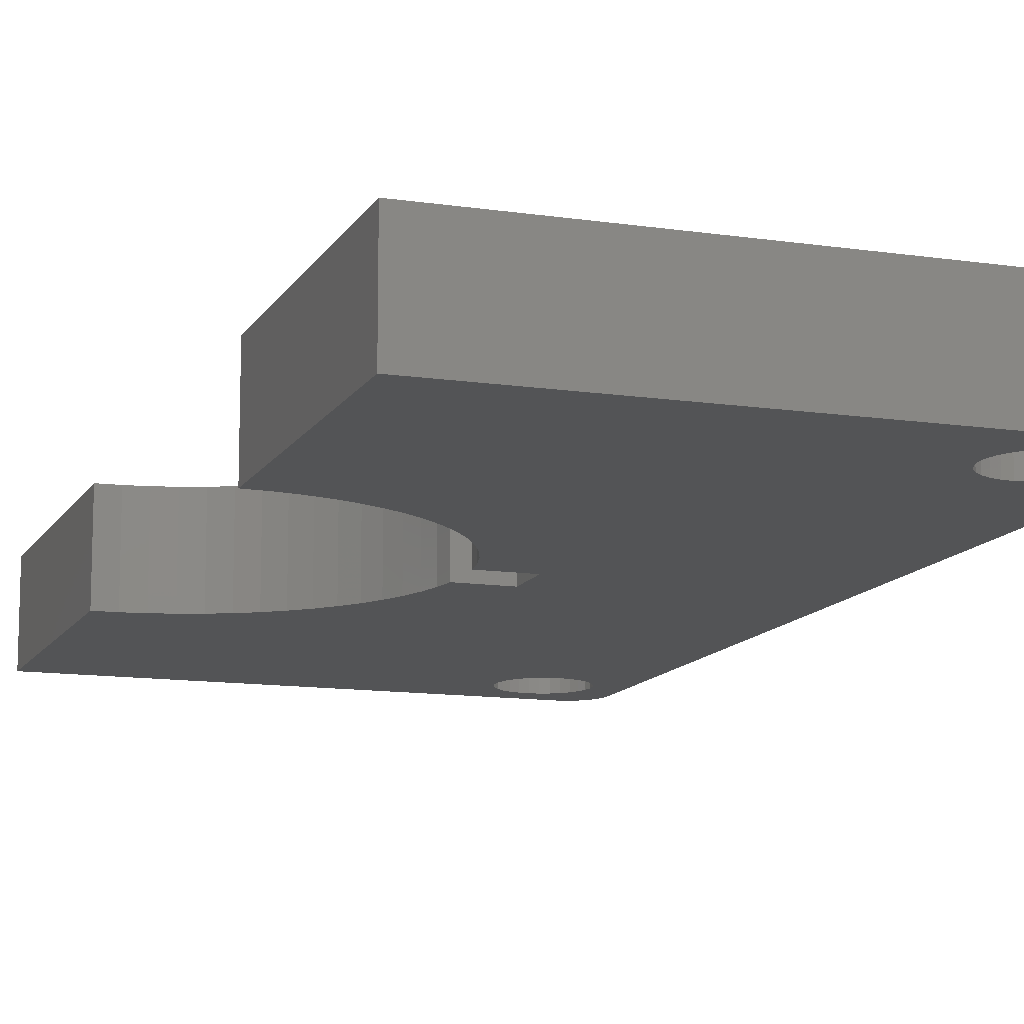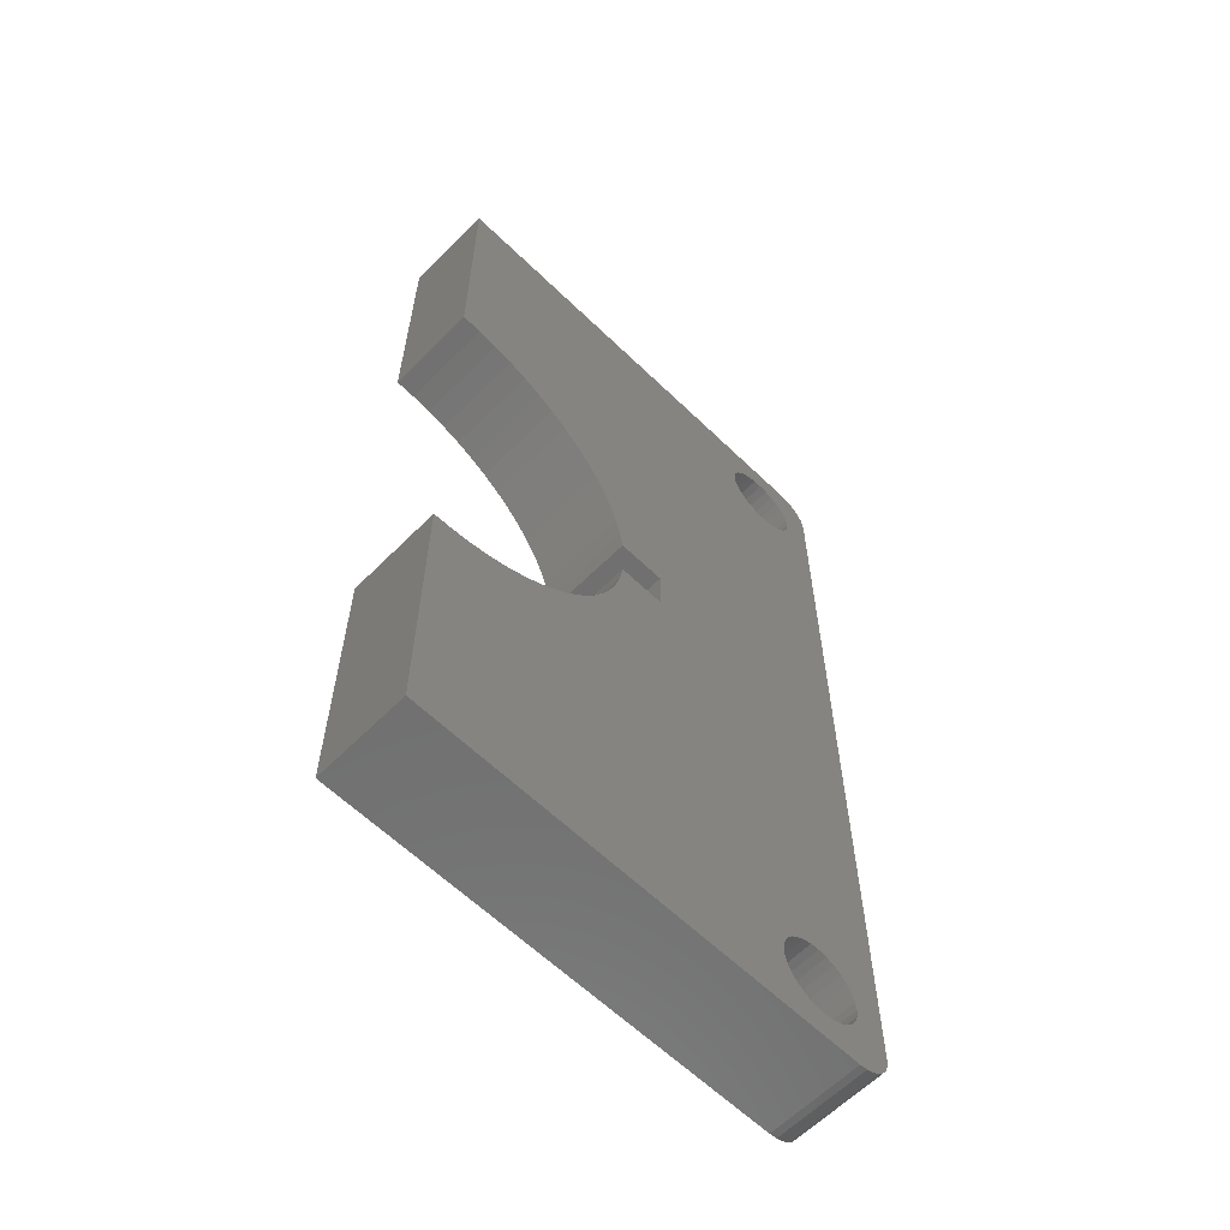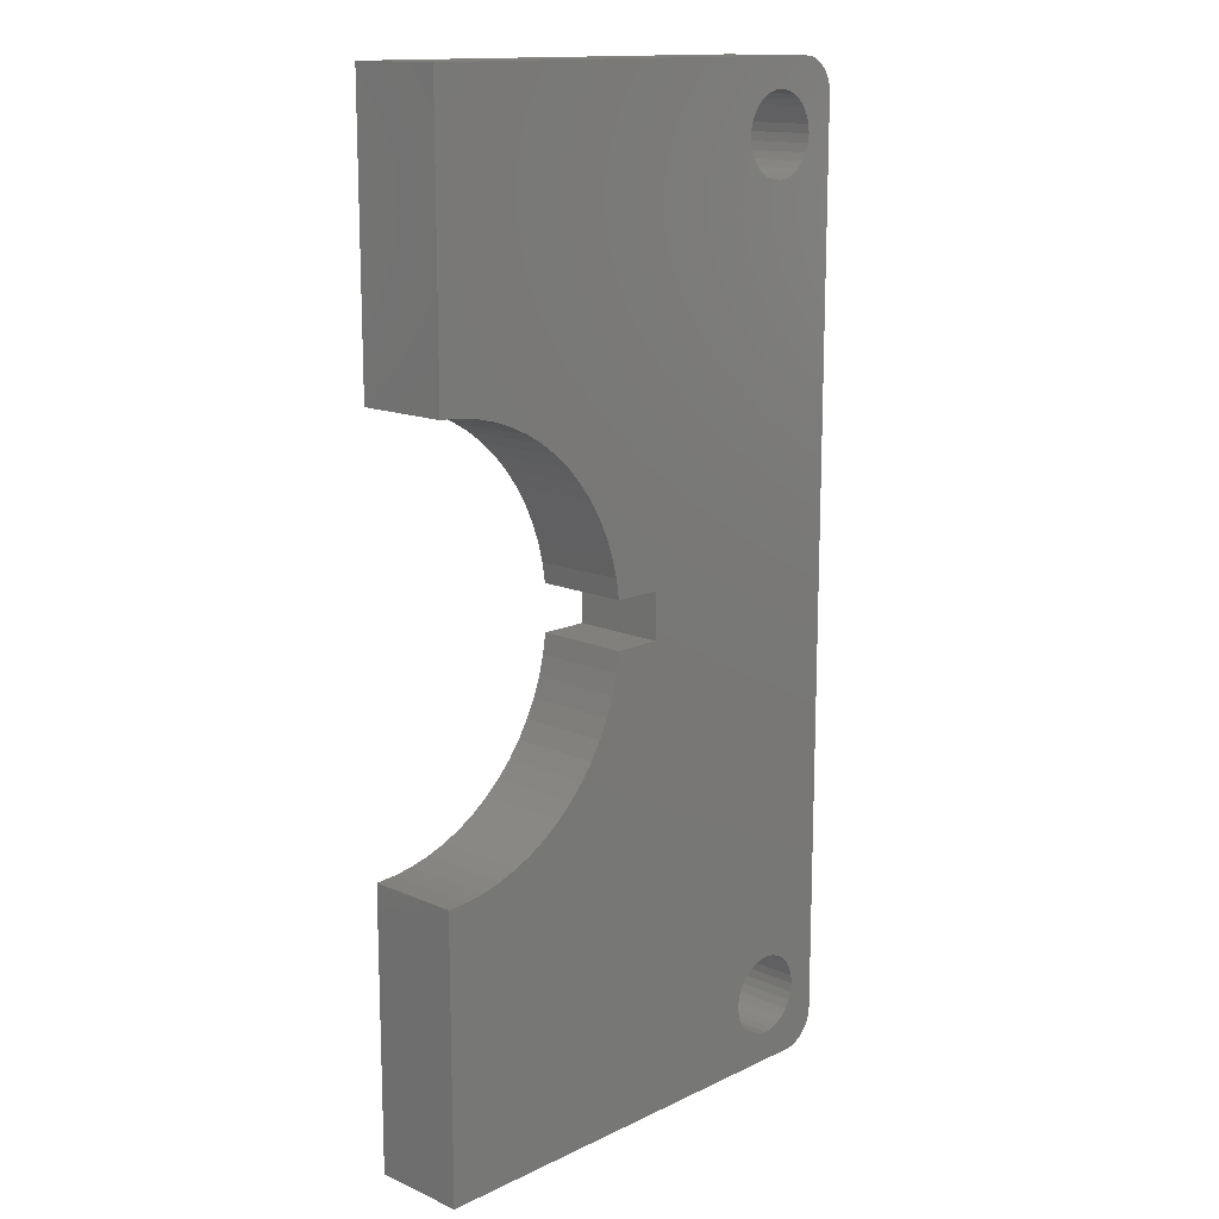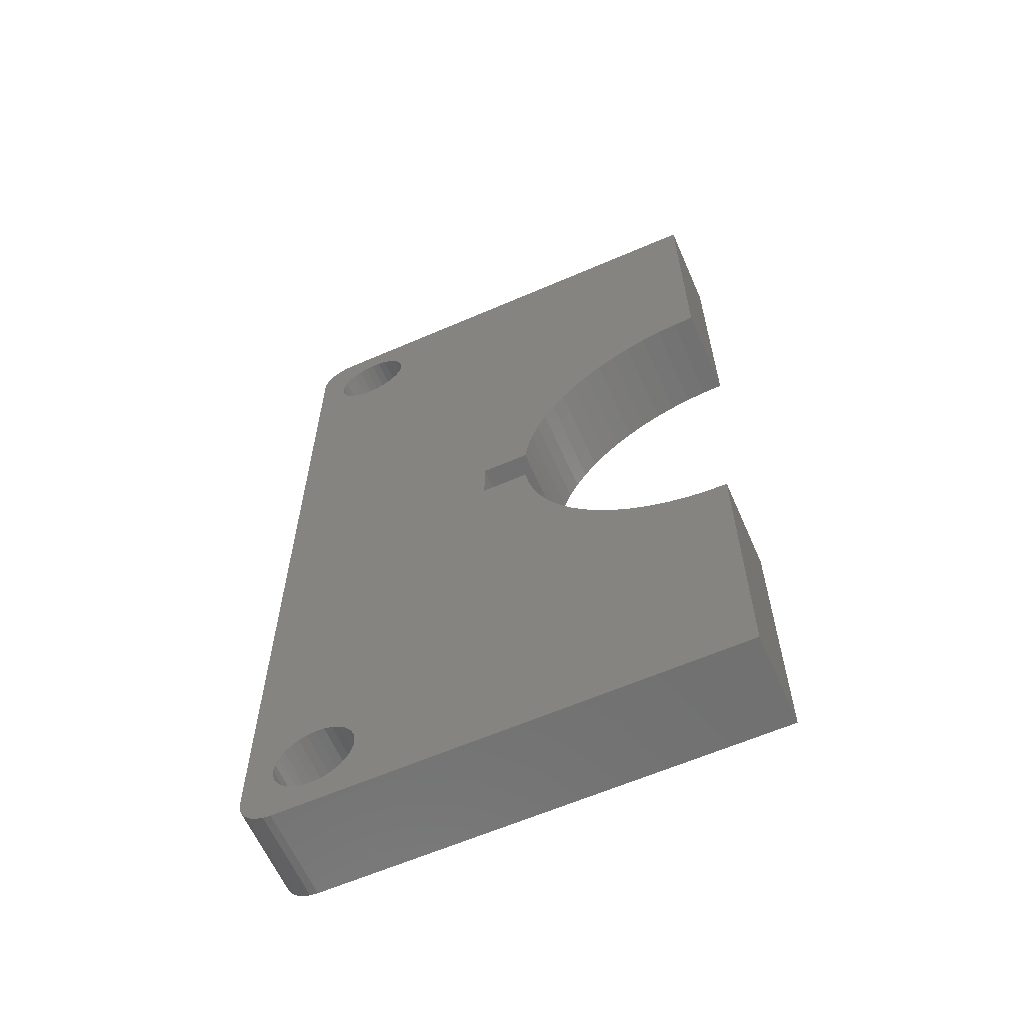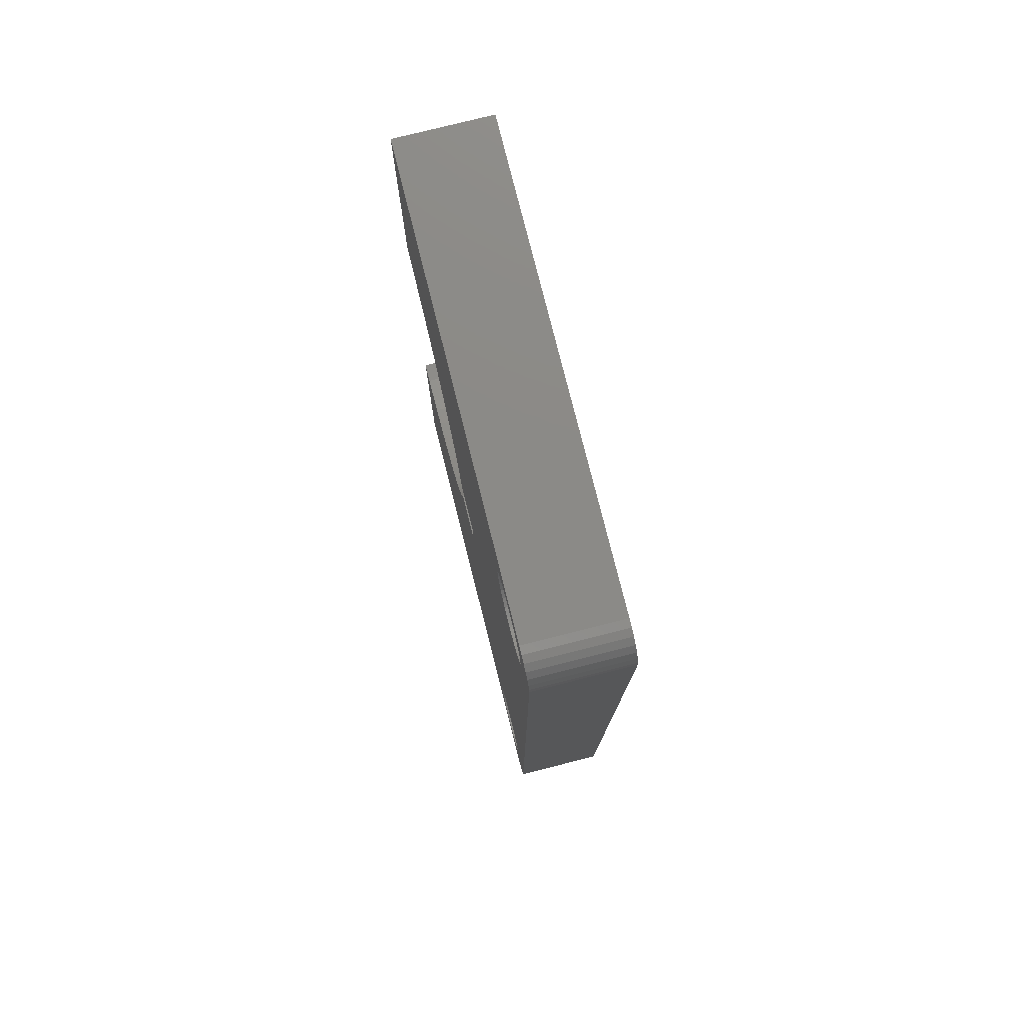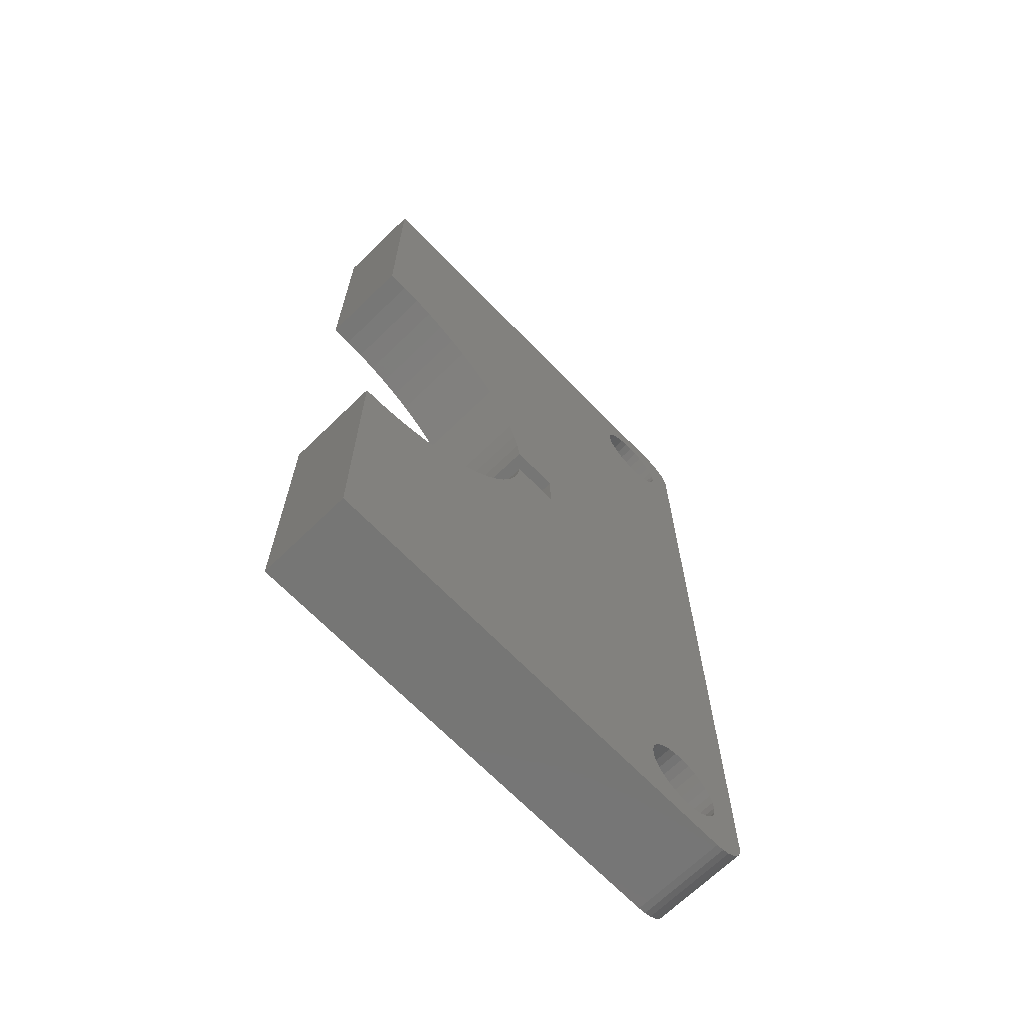
<metadata>
{"format":"stl","ext":"stl","renderer":"f3d","projection":"perspective","resolution":1024,"background":"white","views":[{"elev":-12.3,"azim":-19.4,"up":"+Z"},{"elev":-61.4,"azim":-44.5,"up":"+Y"},{"elev":14.3,"azim":-46.1,"up":"+Y"},{"elev":-62.2,"azim":-156.3,"up":"+Y"},{"elev":78.1,"azim":75.9,"up":"+Y"},{"elev":-68.2,"azim":-45.8,"up":"+Y"}]}
</metadata>
<code>
# stl→obj: 240 verts, 484 faces
v 40.75 21 0
v 40.75 4.75 0
v 37.25 4.75 0
v 37.25 21 0
v 40.75 37.25 0
v 37.25 37.25 0
v 42 40.5 0
v 42 1.5 0
v 40.75 40.75 0
v 41.85 41.15 0
v 41.96 40.83 0
v 41.44 41.67 0
v 41.67 41.44 0
v 40.83 41.96 0
v 41.15 41.85 0
v 37.25 40.75 0
v 21 42 0
v 40.5 42 0
v 21.87 29.96 0
v 21 30 0
v 24.41 29.33 0
v 23.59 29.62 0
v 25.96 28.51 0
v 25.21 28.96 0
v 27.32 27.41 0
v 26.67 27.99 0
v 28.44 26.07 0
v 27.91 26.76 0
v 32 22 0
v 29.28 24.53 0
v 28.9 25.32 0
v 29.8 22.86 0
v 29.58 23.71 0
v 29.94 22 0
v 32 20 0
v 29.8 19.14 0
v 29.94 20 0
v 28.9 16.68 0
v 29.28 17.47 0
v 27.91 15.24 0
v 28.44 15.93 0
v 26.67 14.01 0
v 27.32 14.59 0
v 25.21 13.04 0
v 25.96 13.49 0
v 21 0 0
v 23.59 12.38 0
v 24.41 12.67 0
v 21.87 12.04 0
v 22.74 12.17 0
v 21 12 0
v 40.75 1.25 0
v 41.15 0.1485 0
v 40.83 0.03761 0
v 41.67 0.5648 0
v 41.44 0.3273 0
v 41.96 1.166 0
v 41.85 0.8492 0
v 40.71 38.62 0
v 40.75 39 0
v 40.39 37.94 0
v 40.59 38.27 0
v 39.82 37.45 0
v 40.13 37.67 0
v 39.09 37.25 0
v 39.47 37.31 0
v 38.35 37.37 0
v 38.72 37.27 0
v 37.73 37.8 0
v 38.02 37.55 0
v 37.34 38.44 0
v 37.5 38.1 0
v 37.26 39.19 0
v 37.26 38.81 0
v 37.5 39.9 0
v 37.34 39.56 0
v 38.02 40.45 0
v 37.73 40.2 0
v 38.72 40.73 0
v 38.35 40.63 0
v 40.13 40.33 0
v 39.82 40.55 0
v 40.59 39.73 0
v 40.39 40.06 0
v 40.71 39.38 0
v 40.59 2.265 0
v 40.71 2.624 0
v 40.13 1.666 0
v 40.39 1.941 0
v 37.25 1.25 0
v 38.35 1.374 0
v 38.72 1.273 0
v 37.73 1.797 0
v 38.02 1.552 0
v 37.34 2.441 0
v 37.5 2.098 0
v 37.26 3.189 0
v 37.26 2.811 0
v 37.5 3.902 0
v 37.34 3.559 0
v 38.02 4.448 0
v 37.73 4.203 0
v 38.72 4.727 0
v 38.35 4.626 0
v 39.47 4.686 0
v 39.09 4.747 0
v 40.13 4.334 0
v 39.82 4.546 0
v 40.59 3.735 0
v 40.39 4.059 0
v 40.75 3 0
v 40.71 3.376 0
v 39.09 40.75 0
v 22.74 29.83 0
v 39.82 1.454 0
v 40.5 -1.184e-15 0
v 39.47 40.69 0
v 29.58 18.29 0
v 39.47 1.314 0
v 39.09 1.253 0
v 37.25 4.75 4
v 40.75 4.75 4
v 40.75 21 4
v 37.25 21 4
v 40.75 37.25 4
v 37.25 37.25 4
v 21 0 4
v 40.5 0 4
v 37.25 1.25 4
v 40.83 0.03761 4
v 41.15 0.1485 4
v 40.75 1.25 4
v 41.44 0.3273 4
v 41.67 0.5648 4
v 41.85 0.8492 4
v 41.96 1.166 4
v 42 1.5 4
v 42 40.5 4
v 41.96 40.83 4
v 41.85 41.15 4
v 40.75 40.75 4
v 41.67 41.44 4
v 41.44 41.67 4
v 41.15 41.85 4
v 40.83 41.96 4
v 40.5 42 4
v 21 42 4
v 37.25 40.75 4
v 21 30 4
v 21.87 29.96 4
v 23.59 29.62 4
v 24.41 29.33 4
v 25.21 28.96 4
v 25.96 28.51 4
v 26.67 27.99 4
v 27.32 27.41 4
v 27.91 26.76 4
v 28.44 26.07 4
v 28.9 25.32 4
v 29.28 24.53 4
v 32 22 4
v 29.58 23.71 4
v 29.8 22.86 4
v 29.94 22 4
v 29.94 20 4
v 29.8 19.14 4
v 32 20 4
v 29.28 17.47 4
v 28.9 16.68 4
v 28.44 15.93 4
v 27.91 15.24 4
v 27.32 14.59 4
v 26.67 14.01 4
v 25.96 13.49 4
v 25.21 13.04 4
v 24.41 12.67 4
v 23.59 12.38 4
v 22.74 12.17 4
v 21.87 12.04 4
v 21 12 4
v 40.71 38.62 4
v 40.59 38.27 4
v 40.39 37.94 4
v 40.13 37.67 4
v 39.82 37.45 4
v 39.47 37.31 4
v 39.09 37.25 4
v 38.72 37.27 4
v 38.35 37.37 4
v 38.02 37.55 4
v 37.73 37.8 4
v 37.5 38.1 4
v 37.34 38.44 4
v 37.26 38.81 4
v 37.26 39.19 4
v 37.34 39.56 4
v 37.5 39.9 4
v 37.73 40.2 4
v 38.02 40.45 4
v 38.35 40.63 4
v 39.82 40.55 4
v 40.13 40.33 4
v 40.39 40.06 4
v 40.59 39.73 4
v 40.71 3.376 4
v 40.75 3 4
v 40.71 2.624 4
v 40.59 2.265 4
v 40.39 1.941 4
v 40.13 1.666 4
v 38.72 1.273 4
v 38.35 1.374 4
v 38.02 1.552 4
v 37.73 1.797 4
v 37.5 2.098 4
v 37.34 2.441 4
v 37.26 2.811 4
v 37.26 3.189 4
v 37.34 3.559 4
v 37.5 3.902 4
v 37.73 4.203 4
v 38.02 4.448 4
v 38.35 4.626 4
v 38.72 4.727 4
v 39.09 4.747 4
v 39.47 4.686 4
v 39.82 4.546 4
v 40.13 4.334 4
v 40.39 4.059 4
v 40.59 3.735 4
v 39.09 1.253 4
v 22.74 29.83 4
v 39.82 1.454 4
v 39.47 1.314 4
v 29.58 18.29 4
v 40.75 39 4
v 39.47 40.69 4
v 38.72 40.73 4
v 40.71 39.38 4
v 39.09 40.75 4
f 1 2 3
f 4 1 3
f 5 1 4
f 6 5 4
f 1 7 8
f 9 10 11
f 9 12 13
f 9 14 15
f 16 17 18
f 17 19 20
f 17 21 22
f 6 23 24
f 6 25 26
f 6 27 28
f 29 30 31
f 29 32 33
f 32 29 34
f 35 36 37
f 35 38 39
f 3 40 41
f 3 42 43
f 3 44 45
f 46 47 48
f 46 49 50
f 49 46 51
f 52 53 54
f 52 55 56
f 52 57 58
f 7 59 60
f 5 61 62
f 5 63 64
f 5 65 66
f 6 67 68
f 6 69 70
f 6 71 72
f 16 73 74
f 16 75 76
f 16 77 78
f 16 79 80
f 9 81 82
f 9 83 84
f 7 60 85
f 8 86 87
f 52 88 89
f 90 91 92
f 90 93 94
f 90 95 96
f 3 97 98
f 3 99 100
f 3 101 102
f 3 103 104
f 2 105 106
f 2 107 108
f 2 109 110
f 8 111 112
f 46 3 90
f 106 3 2
f 38 4 3
f 31 6 4
f 17 16 6
f 113 16 9
f 18 9 16
f 5 7 1
f 10 9 13
f 114 19 17
f 21 6 24
f 28 25 6
f 33 30 29
f 4 38 35
f 43 40 3
f 48 44 3
f 47 46 50
f 58 55 52
f 59 5 62
f 66 63 5
f 70 67 6
f 74 71 6
f 73 16 76
f 77 16 80
f 81 9 84
f 52 86 8
f 115 88 52
f 91 90 94
f 100 97 3
f 104 101 3
f 105 2 108
f 2 8 112
f 116 46 90
f 41 38 3
f 117 113 9
f 59 7 5
f 29 4 35
f 57 52 8
f 1 8 2
f 9 11 7
f 9 18 14
f 6 26 23
f 35 118 36
f 3 45 42
f 52 56 53
f 6 68 65
f 16 78 75
f 9 82 117
f 8 87 111
f 52 119 115
f 90 92 120
f 90 98 95
f 3 106 103
f 2 112 109
f 120 52 90
f 65 5 6
f 15 12 9
f 31 27 6
f 3 46 48
f 64 61 5
f 6 16 74
f 83 7 85
f 93 90 96
f 110 107 2
f 79 16 113
f 31 4 29
f 3 98 90
f 17 22 114
f 52 54 116
f 52 89 86
f 3 102 99
f 6 21 17
f 72 69 6
f 83 9 7
f 119 52 120
f 35 39 118
f 52 116 90
f 121 122 123
f 121 123 124
f 124 123 125
f 124 125 126
f 127 128 129
f 130 131 132
f 133 134 132
f 135 136 132
f 137 138 123
f 139 140 141
f 142 143 141
f 144 145 141
f 146 147 148
f 149 150 147
f 151 152 147
f 153 154 126
f 155 156 126
f 157 158 126
f 159 160 161
f 162 163 161
f 164 161 163
f 165 166 167
f 168 169 167
f 170 171 121
f 172 173 121
f 174 175 121
f 176 177 127
f 178 179 127
f 180 127 179
f 181 182 125
f 183 184 125
f 185 186 125
f 187 188 126
f 189 190 126
f 191 192 126
f 193 194 126
f 195 196 148
f 197 198 148
f 199 200 148
f 201 202 141
f 203 204 141
f 205 206 137
f 207 208 137
f 209 210 132
f 211 212 129
f 213 214 129
f 215 216 129
f 217 218 121
f 219 220 121
f 221 222 121
f 223 224 121
f 225 226 122
f 227 228 122
f 229 230 122
f 132 129 128
f 129 132 231
f 121 129 217
f 123 122 137
f 125 123 138
f 126 125 187
f 148 126 194
f 130 132 128
f 132 134 135
f 141 140 142
f 141 145 146
f 147 150 232
f 153 126 152
f 126 156 157
f 161 160 162
f 167 169 124
f 121 171 172
f 121 175 176
f 178 127 177
f 125 184 185
f 189 126 188
f 193 126 192
f 148 198 199
f 141 202 203
f 137 206 207
f 132 210 233
f 213 129 212
f 121 218 219
f 121 222 223
f 122 226 227
f 122 230 205
f 217 129 216
f 148 194 195
f 167 124 161
f 132 233 234
f 132 234 231
f 131 133 132
f 138 139 141
f 232 151 147
f 158 159 126
f 235 168 167
f 173 174 121
f 236 181 138
f 186 187 125
f 196 197 148
f 237 201 141
f 208 209 132
f 214 215 129
f 224 225 121
f 129 121 127
f 121 124 169
f 126 148 147
f 148 141 146
f 141 143 144
f 155 126 154
f 176 127 121
f 125 182 183
f 148 200 238
f 137 208 132
f 121 220 221
f 229 122 228
f 152 126 147
f 138 141 204
f 236 138 239
f 121 169 170
f 239 138 204
f 136 137 132
f 190 191 126
f 240 237 141
f 122 121 225
f 141 148 240
f 167 166 235
f 211 129 231
f 122 205 137
f 148 238 240
f 124 126 159
f 181 125 138
f 124 159 161
f 112 111 206
f 229 110 109
f 227 108 107
f 225 106 105
f 223 104 103
f 221 102 101
f 219 100 99
f 217 98 97
f 215 96 95
f 213 94 93
f 211 92 91
f 234 119 120
f 210 88 115
f 208 86 89
f 206 111 87
f 86 208 207
f 88 210 209
f 119 234 233
f 92 211 231
f 94 213 212
f 96 215 214
f 98 217 216
f 100 219 218
f 102 221 220
f 104 223 222
f 106 225 224
f 108 227 226
f 110 229 228
f 112 205 230
f 205 112 206
f 226 225 105
f 220 219 99
f 214 213 93
f 233 210 115
f 87 86 207
f 120 92 231
f 95 98 216
f 101 104 222
f 107 110 228
f 102 220 99
f 234 120 231
f 230 109 112
f 224 103 106
f 214 93 96
f 233 115 119
f 87 207 206
f 91 212 211
f 97 218 217
f 103 224 223
f 109 230 229
f 222 221 101
f 89 88 209
f 105 108 226
f 94 212 91
f 218 97 100
f 95 216 215
f 228 227 107
f 89 209 208
f 85 60 236
f 203 84 83
f 201 82 81
f 240 113 117
f 200 80 79
f 198 78 77
f 196 76 75
f 194 74 73
f 192 72 71
f 190 70 69
f 188 68 67
f 186 66 65
f 184 64 63
f 182 62 61
f 236 60 59
f 62 182 181
f 64 184 183
f 66 186 185
f 68 188 187
f 70 190 189
f 72 192 191
f 74 194 193
f 76 196 195
f 78 198 197
f 80 200 199
f 113 240 238
f 82 201 237
f 84 203 202
f 85 239 204
f 239 85 236
f 237 240 117
f 197 196 75
f 191 190 69
f 185 184 63
f 59 62 181
f 65 68 187
f 71 74 193
f 77 80 199
f 81 84 202
f 78 197 75
f 186 65 187
f 204 83 85
f 238 79 113
f 191 69 72
f 185 63 66
f 59 181 236
f 67 189 188
f 73 195 194
f 79 238 200
f 83 204 203
f 199 198 77
f 61 64 183
f 117 82 237
f 70 189 67
f 195 73 76
f 71 193 192
f 202 201 81
f 61 183 182
f 164 34 29
f 161 164 29
f 149 20 19
f 114 22 151
f 21 24 153
f 23 26 155
f 25 28 157
f 27 31 159
f 30 33 162
f 32 34 164
f 163 162 33
f 160 159 31
f 158 157 28
f 156 155 26
f 154 153 24
f 152 151 22
f 232 150 19
f 149 19 150
f 23 155 154
f 30 162 160
f 160 31 30
f 154 24 23
f 19 114 232
f 26 25 156
f 33 32 163
f 159 158 27
f 153 152 21
f 114 151 232
f 158 28 27
f 163 32 164
f 22 21 152
f 25 157 156
f 147 17 20
f 149 147 20
f 147 146 18
f 17 147 18
f 138 137 8
f 7 138 8
f 46 116 127
f 128 127 116
f 180 51 46
f 127 180 46
f 165 37 36
f 118 39 168
f 38 41 170
f 40 43 172
f 42 45 174
f 44 48 176
f 47 50 178
f 49 51 180
f 179 178 50
f 177 176 48
f 175 174 45
f 173 172 43
f 171 170 41
f 169 168 39
f 235 166 36
f 165 36 166
f 40 172 171
f 47 178 177
f 177 48 47
f 171 41 40
f 36 118 235
f 43 42 173
f 50 49 179
f 176 175 44
f 170 169 38
f 118 168 235
f 175 45 44
f 179 49 180
f 39 38 169
f 42 174 173
f 167 35 37
f 165 167 37
f 161 29 35
f 167 161 35
f 11 139 138
f 13 142 140
f 15 144 143
f 18 146 145
f 144 15 14
f 142 13 12
f 140 11 10
f 11 138 7
f 12 15 143
f 143 142 12
f 11 140 139
f 145 14 18
f 10 13 140
f 14 145 144
f 54 130 128
f 56 133 131
f 58 135 134
f 8 137 136
f 135 58 57
f 133 56 55
f 131 54 53
f 54 128 116
f 55 58 134
f 134 133 55
f 54 131 130
f 136 57 8
f 53 56 131
f 57 136 135

</code>
